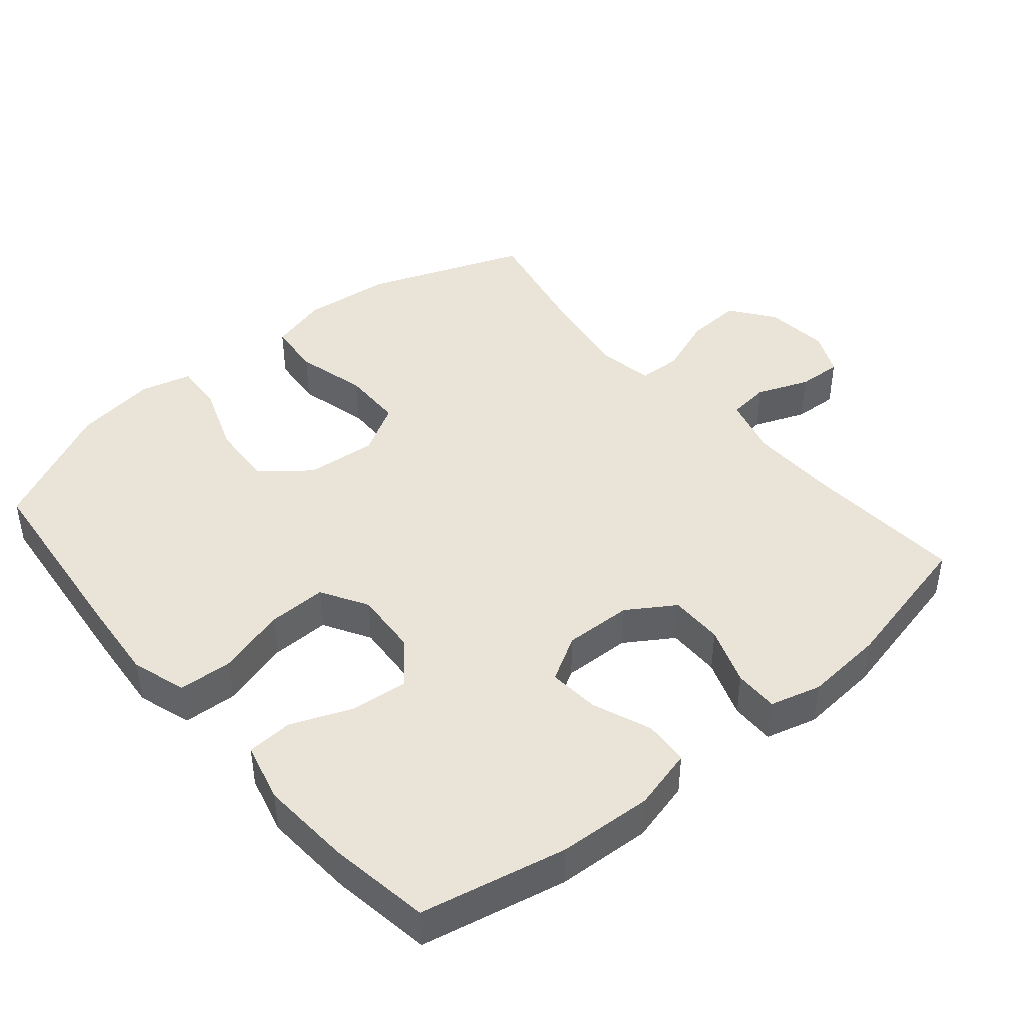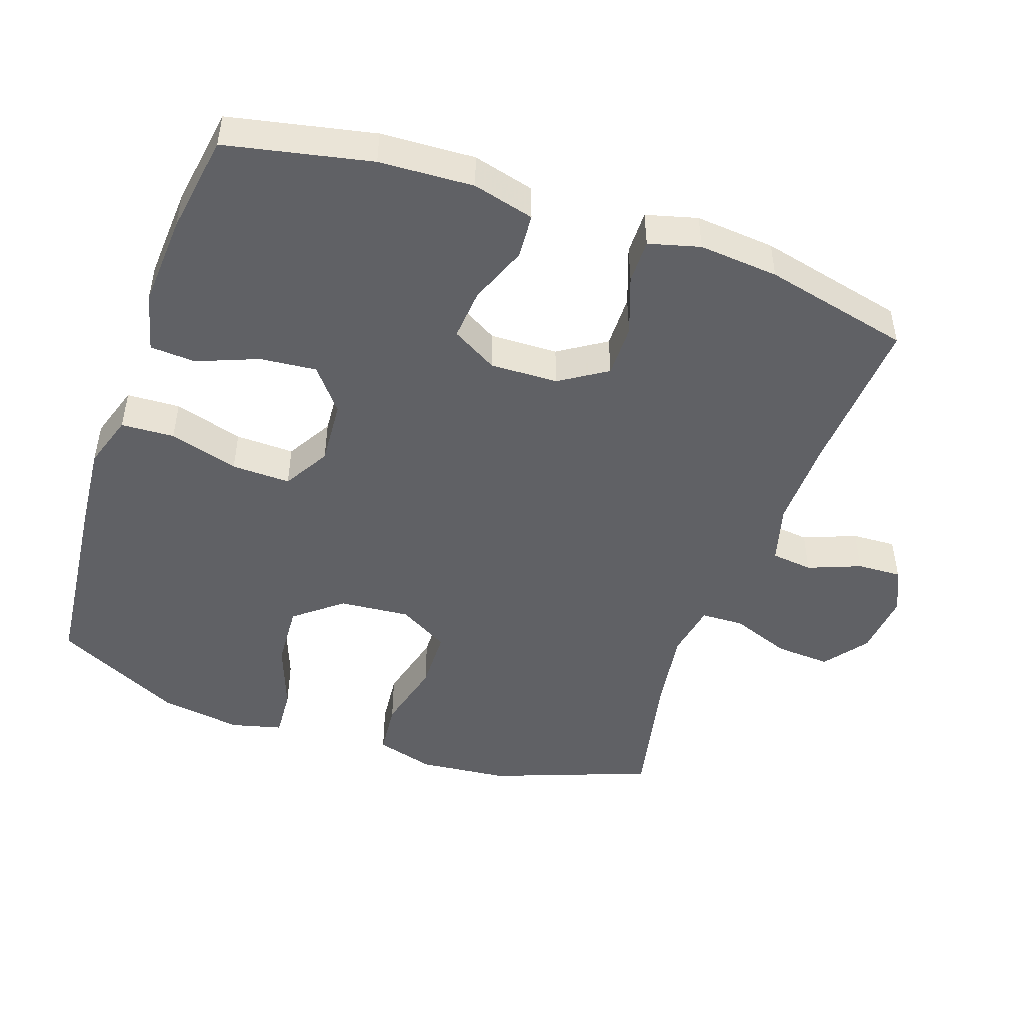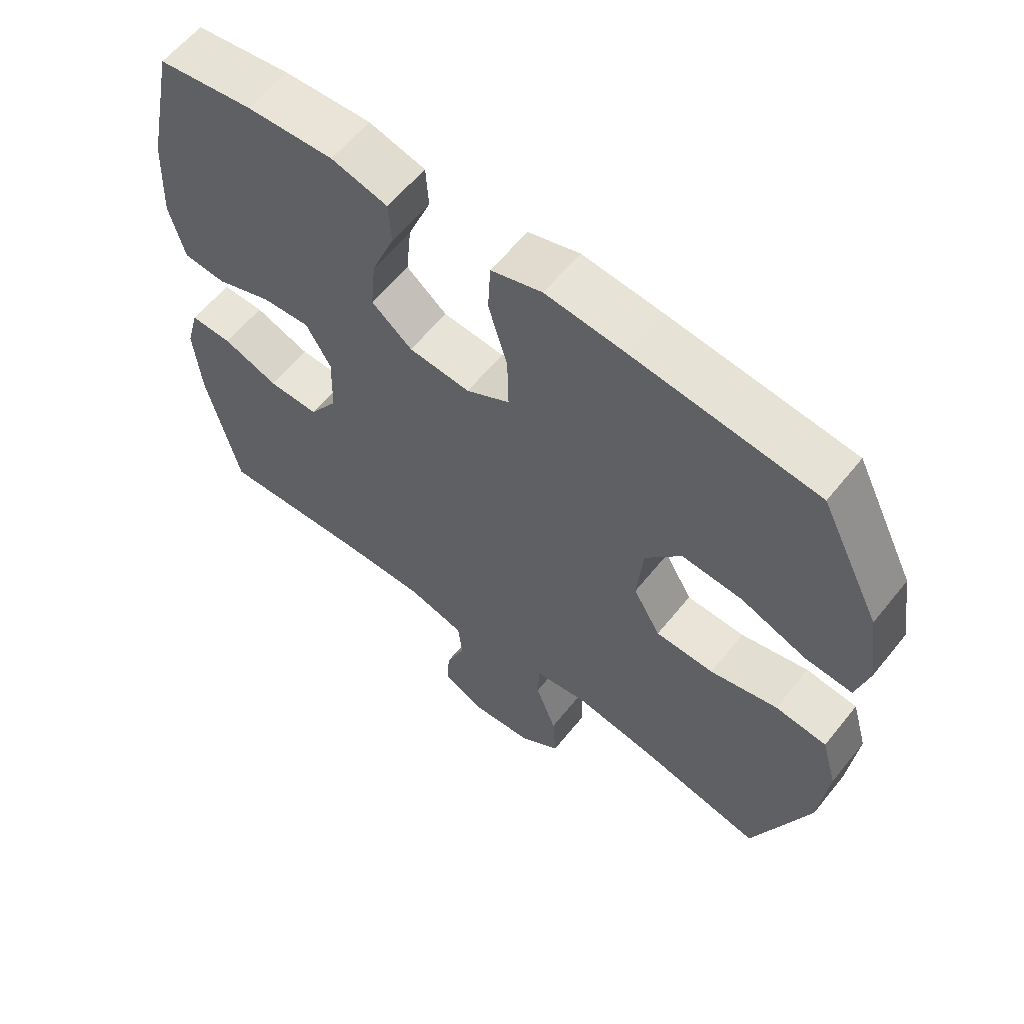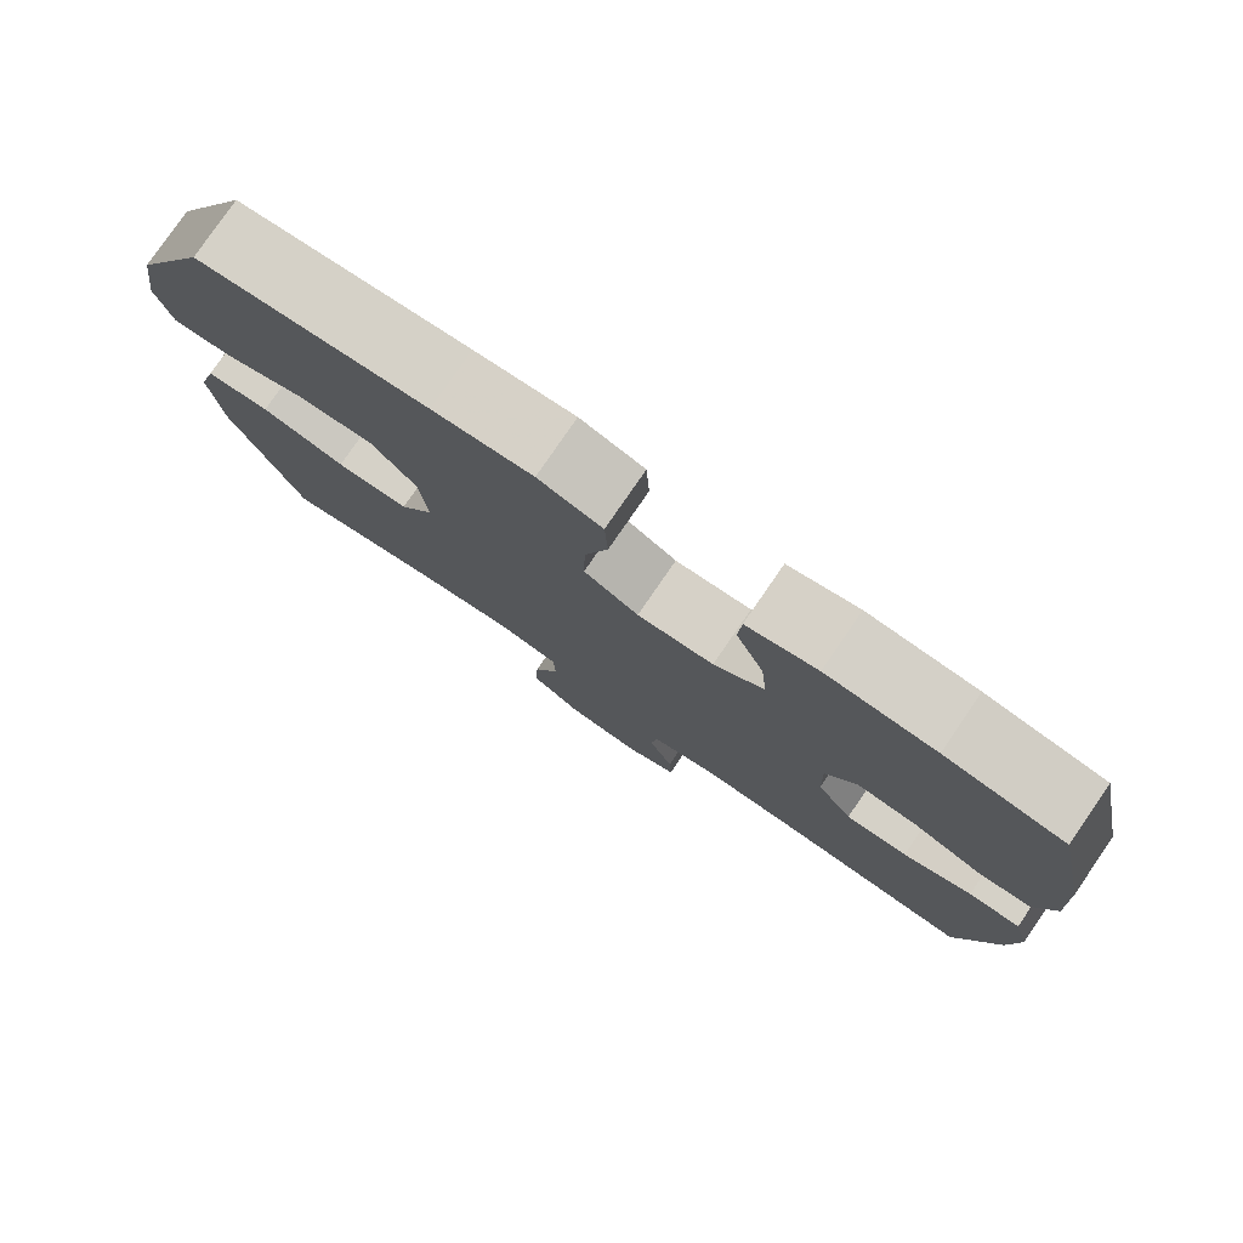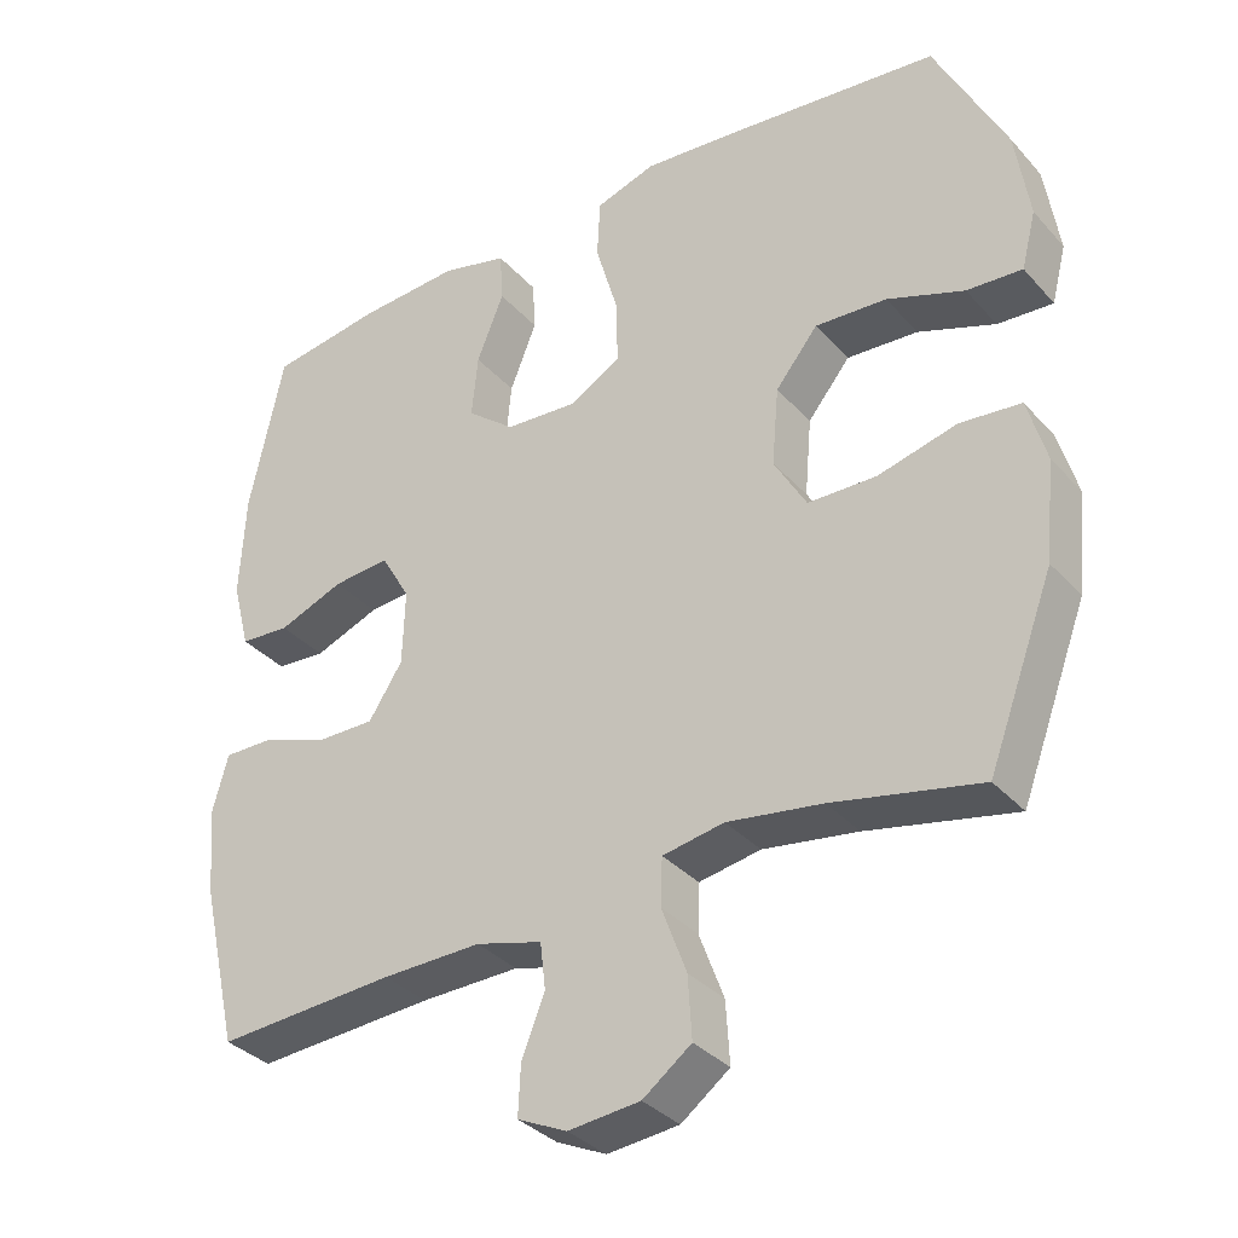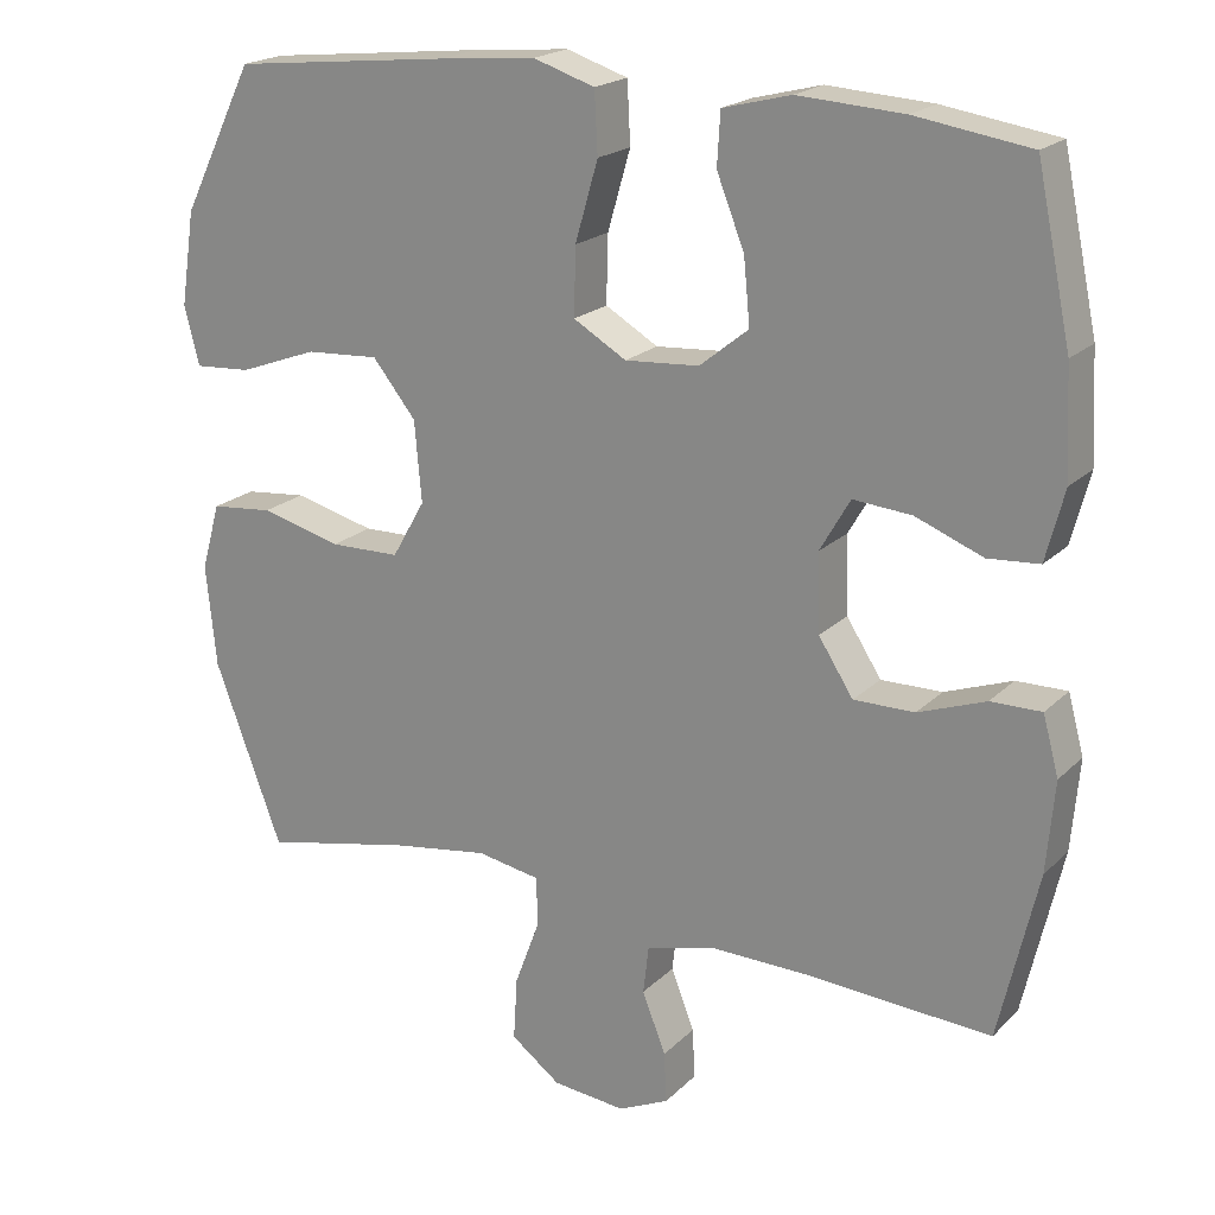
<metadata>
{"format":"obj","ext":"obj","renderer":"f3d","projection":"perspective","resolution":1024,"background":"white","views":[{"elev":43.2,"azim":49.8,"up":"+Y"},{"elev":-47.7,"azim":70.8,"up":"+Y"},{"elev":60.5,"azim":-141.3,"up":"+Z"},{"elev":79.0,"azim":34.5,"up":"+Z"},{"elev":-34.4,"azim":-144.8,"up":"+Z"},{"elev":20.2,"azim":31.1,"up":"+Z"}]}
</metadata>
<code>
v -0.5 0.07 0.5
v -0.22 0.07 0.53
v -0.099 0.07 0.541
v -0.021 0.07 0.516
v -0.017 0.07 0.439
v -0.046 0.07 0.339
v -0.048 0.07 0.254
v 0.019 0.07 0.215
v 0.113 0.07 0.222
v 0.175 0.07 0.272
v 0.167 0.07 0.354
v 0.132 0.07 0.442
v 0.136 0.07 0.508
v 0.222 0.07 0.53
v 0.355 0.07 0.522
v 0.5 0.07 0.5
v 0.544 0.07 0.291
v 0.551 0.07 0.155
v 0.528 0.07 0.066
v 0.463 0.07 0.061
v 0.378 0.07 0.094
v 0.304 0.07 0.1
v 0.266 0.07 0.034
v 0.269 0.07 -0.064
v 0.313 0.07 -0.132
v 0.39 0.07 -0.131
v 0.475 0.07 -0.1
v 0.539 0.07 -0.099
v 0.559 0.07 -0.173
v 0.549 0.07 -0.288
v 0.5 0.07 -0.5
v 0.268 0.07 -0.486
v 0.139 0.07 -0.484
v 0.053 0.07 -0.508
v 0.046 0.07 -0.568
v 0.076 0.07 -0.644
v 0.079 0.07 -0.708
v 0.015 0.07 -0.738
v -0.078 0.07 -0.729
v -0.141 0.07 -0.682
v -0.136 0.07 -0.602
v -0.104 0.07 -0.516
v -0.106 0.07 -0.454
v -0.186 0.07 -0.44
v -0.309 0.07 -0.459
v -0.5 0.07 -0.5
v -0.586 0.07 -0.271
v -0.599 0.07 -0.142
v -0.575 0.07 -0.057
v -0.496 0.07 -0.049
v -0.393 0.07 -0.075
v -0.304 0.07 -0.073
v -0.262 0.07 0
v -0.271 0.07 0.102
v -0.326 0.07 0.17
v -0.419 0.07 0.164
v -0.519 0.07 0.127
v -0.591 0.07 0.122
v -0.61 0.07 0.196
v -0.592 0.07 0.315
v -0.5 0 0.5
v -0.22 0 0.53
v -0.099 0 0.541
v -0.021 0 0.516
v -0.017 0 0.439
v -0.046 0 0.339
v -0.048 0 0.254
v 0.019 0 0.215
v 0.113 0 0.222
v 0.175 0 0.272
v 0.167 0 0.354
v 0.132 0 0.442
v 0.136 0 0.508
v 0.222 0 0.53
v 0.355 0 0.522
v 0.5 0 0.5
v 0.544 0 0.291
v 0.551 0 0.155
v 0.528 0 0.066
v 0.463 0 0.061
v 0.378 0 0.094
v 0.304 0 0.1
v 0.266 0 0.034
v 0.269 0 -0.064
v 0.313 0 -0.132
v 0.39 0 -0.131
v 0.475 0 -0.1
v 0.539 0 -0.099
v 0.559 0 -0.173
v 0.549 0 -0.288
v 0.5 0 -0.5
v 0.268 0 -0.486
v 0.139 0 -0.484
v 0.053 0 -0.508
v 0.046 0 -0.568
v 0.076 0 -0.644
v 0.079 0 -0.708
v 0.015 0 -0.738
v -0.078 0 -0.729
v -0.141 0 -0.682
v -0.136 0 -0.602
v -0.104 0 -0.516
v -0.106 0 -0.454
v -0.186 0 -0.44
v -0.309 0 -0.459
v -0.5 0 -0.5
v -0.586 0 -0.271
v -0.599 0 -0.142
v -0.575 0 -0.057
v -0.496 0 -0.049
v -0.393 0 -0.075
v -0.304 0 -0.073
v -0.262 0 0
v -0.271 0 0.102
v -0.326 0 0.17
v -0.419 0 0.164
v -0.519 0 0.127
v -0.591 0 0.122
v -0.61 0 0.196
v -0.592 0 0.315
f 56 57 58 59
f 55 56 59 60
f 48 49 50 51
f 48 51 52
f 45 46 47 48
f 44 45 48 52
f 43 44 52 53
f 39 40 41 42
f 39 42 43
f 38 39 43
f 35 36 37 38
f 34 35 38 43
f 33 34 43 53
f 29 30 31 32
f 26 27 28 29
f 25 26 29 32
f 24 25 32 33
f 18 19 20 21
f 18 21 22
f 17 18 22
f 16 17 22
f 15 16 22 23
f 11 12 13 14
f 10 11 14 15
f 3 4 5 6
f 3 6 7
f 2 3 7
f 55 60 1 2
f 54 55 2 7
f 53 54 7 8
f 23 24 33 53
f 23 53 8 9
f 10 15 23
f 9 10 23
f 119 118 117 116
f 120 119 116 115
f 111 110 109 108
f 112 111 108
f 108 107 106 105
f 112 108 105 104
f 113 112 104 103
f 102 101 100 99
f 103 102 99
f 103 99 98
f 98 97 96 95
f 103 98 95 94
f 113 103 94 93
f 92 91 90 89
f 89 88 87 86
f 92 89 86 85
f 93 92 85 84
f 81 80 79 78
f 82 81 78
f 82 78 77
f 82 77 76
f 83 82 76 75
f 74 73 72 71
f 75 74 71 70
f 66 65 64 63
f 67 66 63
f 67 63 62
f 62 61 120 115
f 67 62 115 114
f 68 67 114 113
f 113 93 84 83
f 69 68 113 83
f 83 75 70
f 83 70 69
f 1 61 62 2
f 2 62 63 3
f 3 63 64 4
f 4 64 65 5
f 5 65 66 6
f 6 66 67 7
f 7 67 68 8
f 8 68 69 9
f 9 69 70 10
f 10 70 71 11
f 11 71 72 12
f 12 72 73 13
f 13 73 74 14
f 14 74 75 15
f 15 75 76 16
f 16 76 77 17
f 17 77 78 18
f 18 78 79 19
f 19 79 80 20
f 20 80 81 21
f 21 81 82 22
f 22 82 83 23
f 23 83 84 24
f 24 84 85 25
f 25 85 86 26
f 26 86 87 27
f 27 87 88 28
f 28 88 89 29
f 29 89 90 30
f 30 90 91 31
f 31 91 92 32
f 32 92 93 33
f 33 93 94 34
f 34 94 95 35
f 35 95 96 36
f 36 96 97 37
f 37 97 98 38
f 38 98 99 39
f 39 99 100 40
f 40 100 101 41
f 41 101 102 42
f 42 102 103 43
f 43 103 104 44
f 44 104 105 45
f 45 105 106 46
f 46 106 107 47
f 47 107 108 48
f 48 108 109 49
f 49 109 110 50
f 50 110 111 51
f 51 111 112 52
f 52 112 113 53
f 53 113 114 54
f 54 114 115 55
f 55 115 116 56
f 56 116 117 57
f 57 117 118 58
f 58 118 119 59
f 59 119 120 60
f 60 120 61 1

</code>
